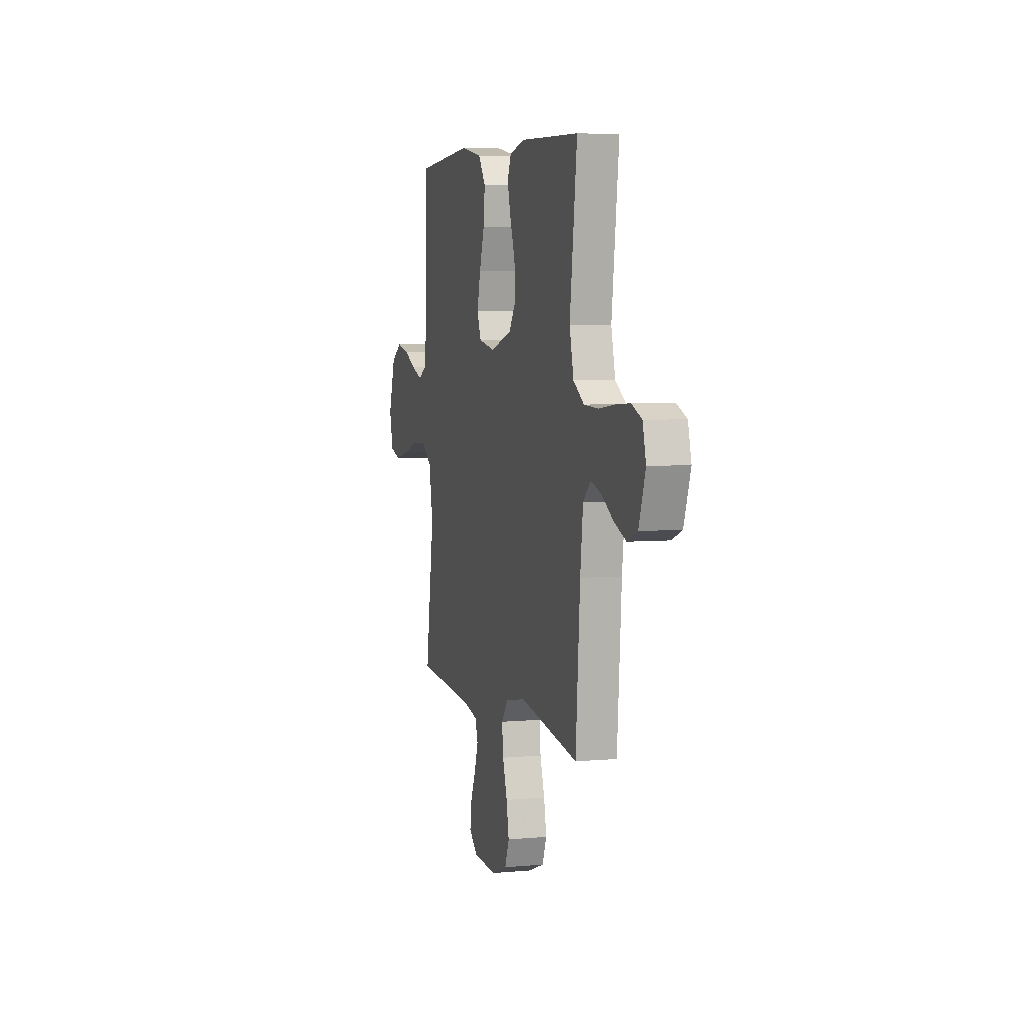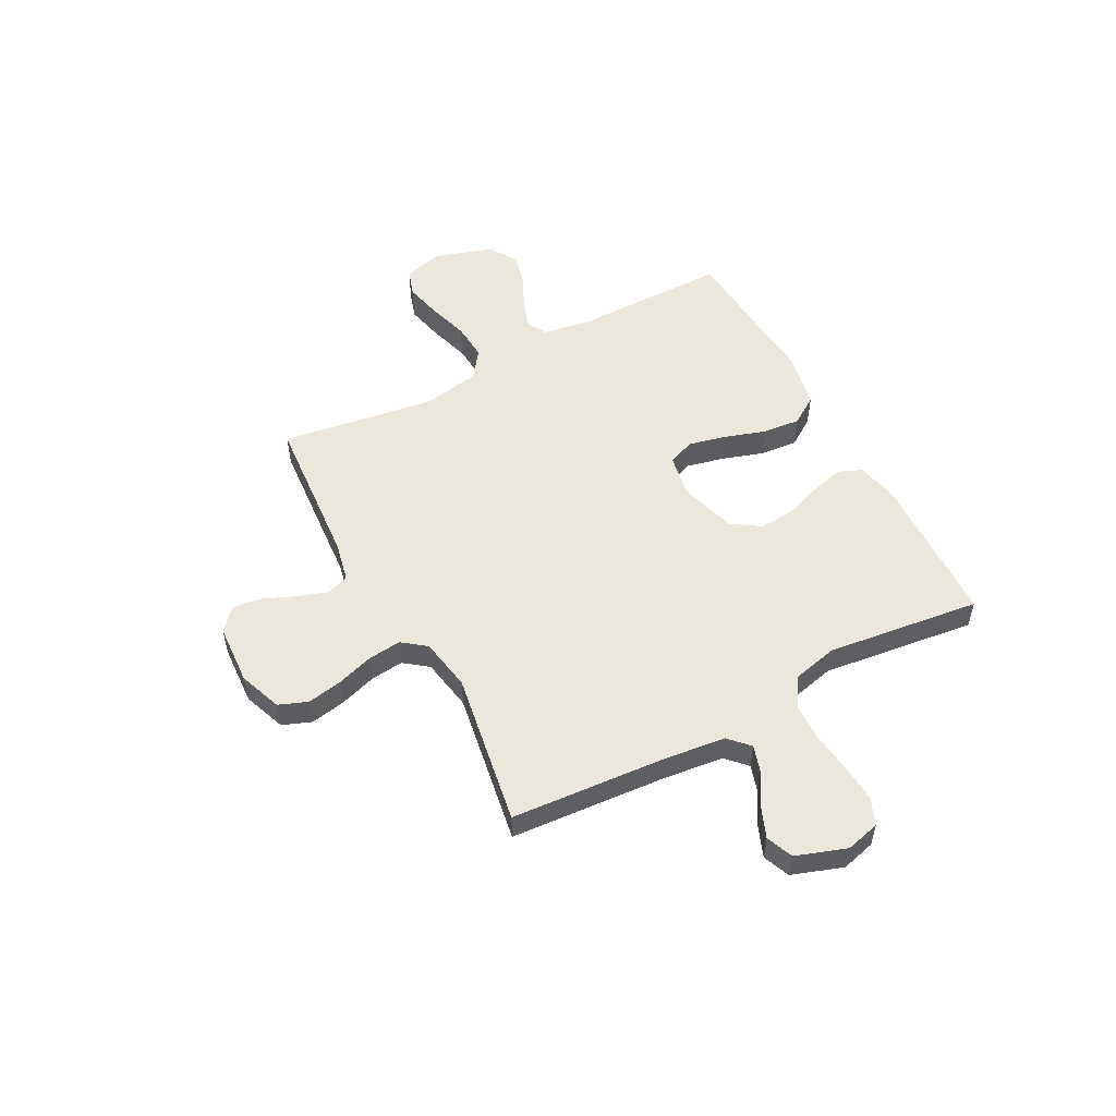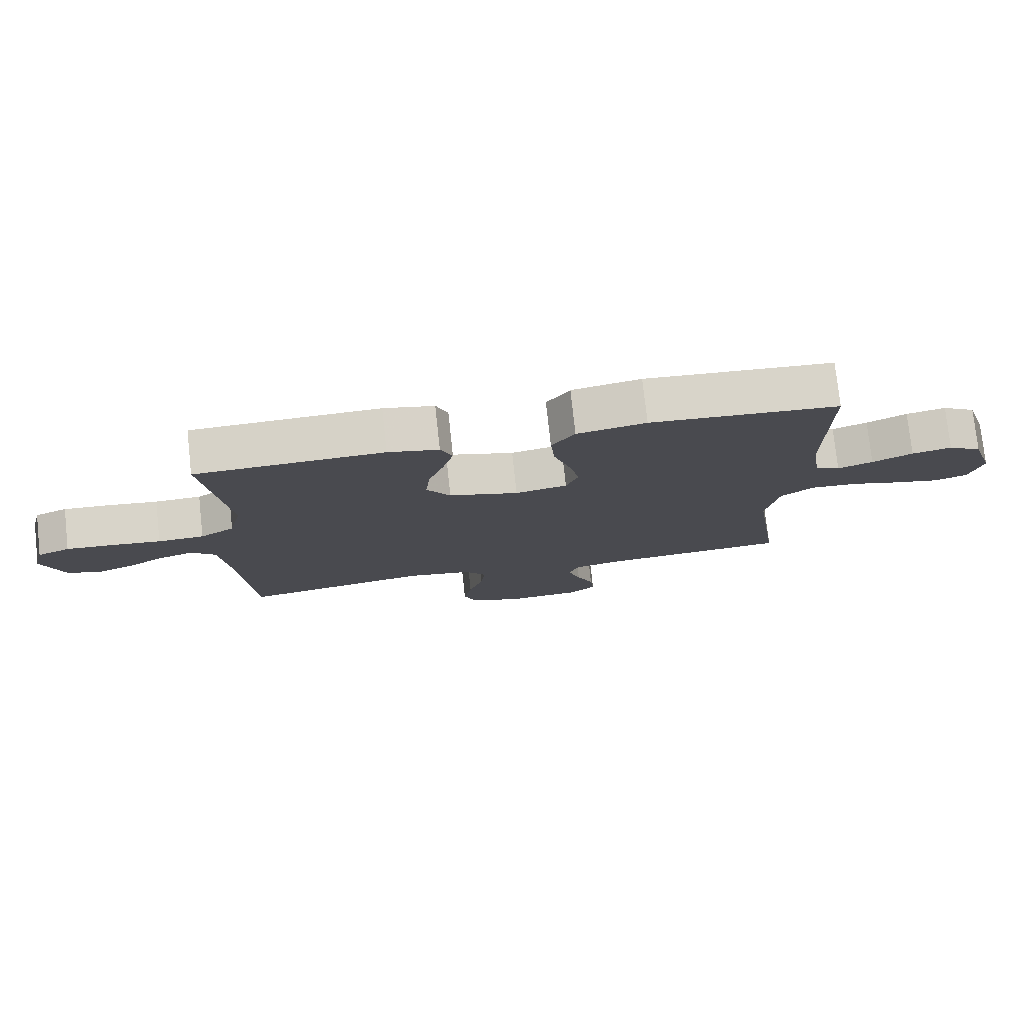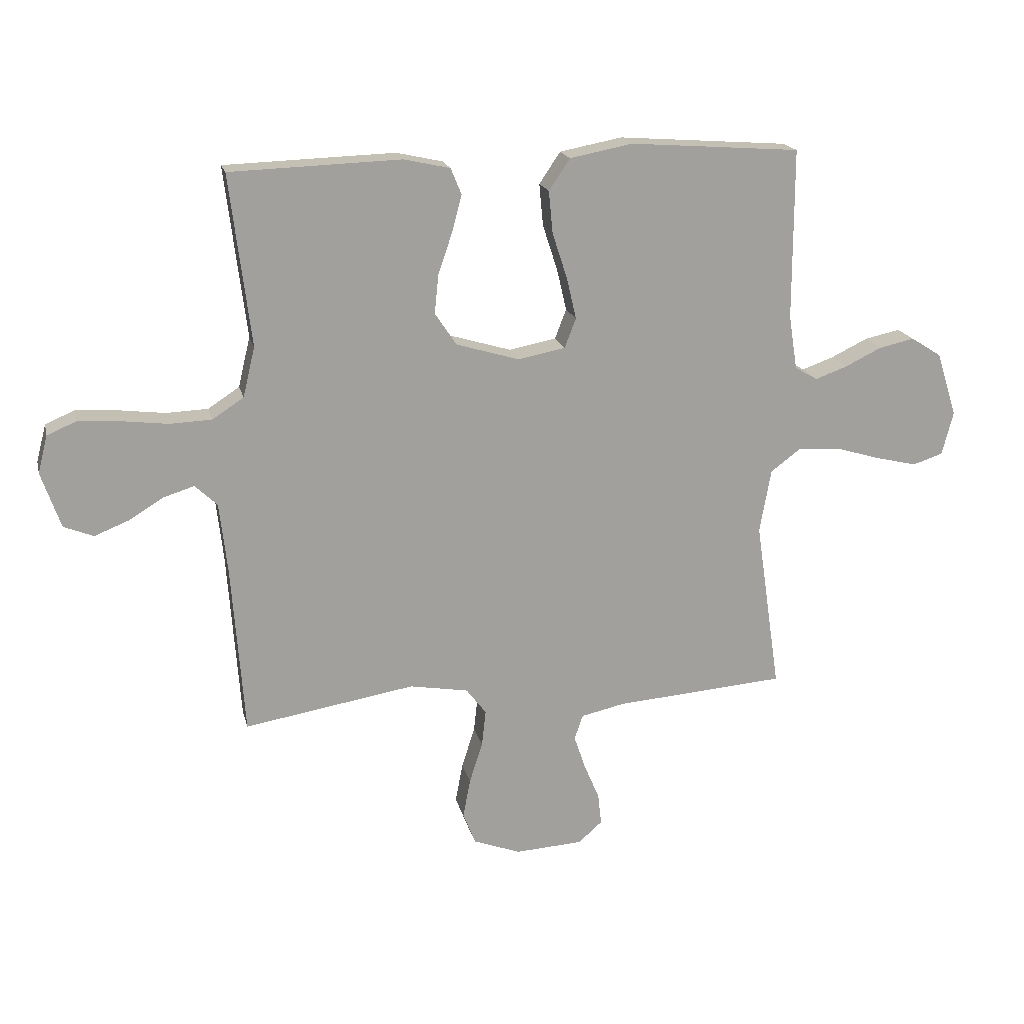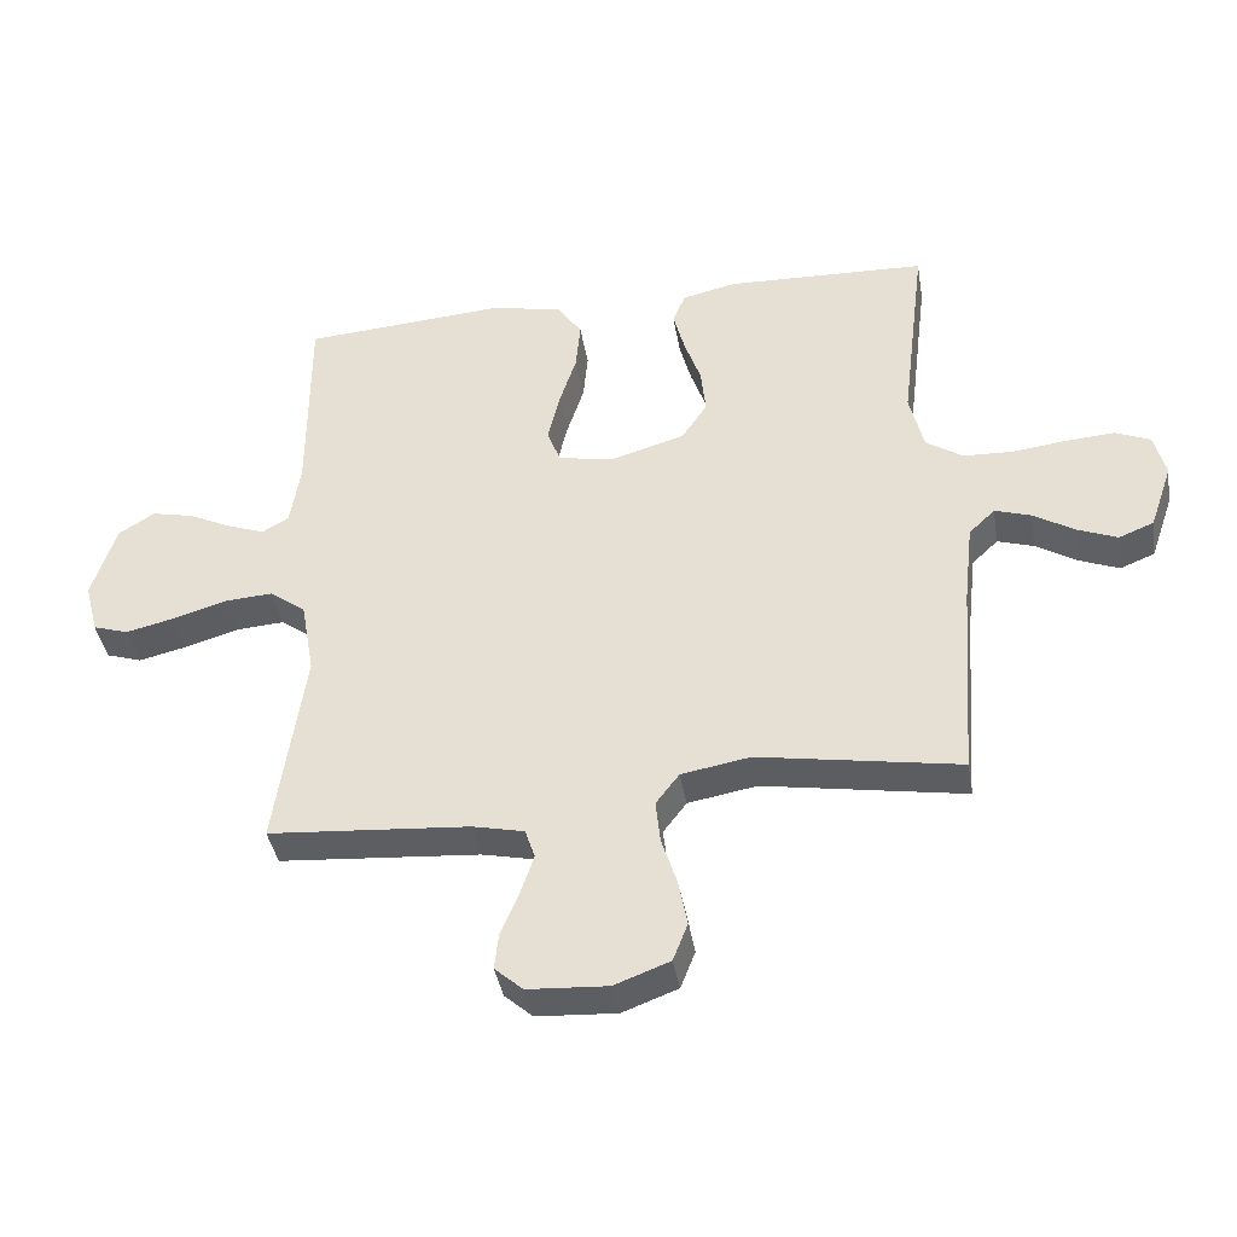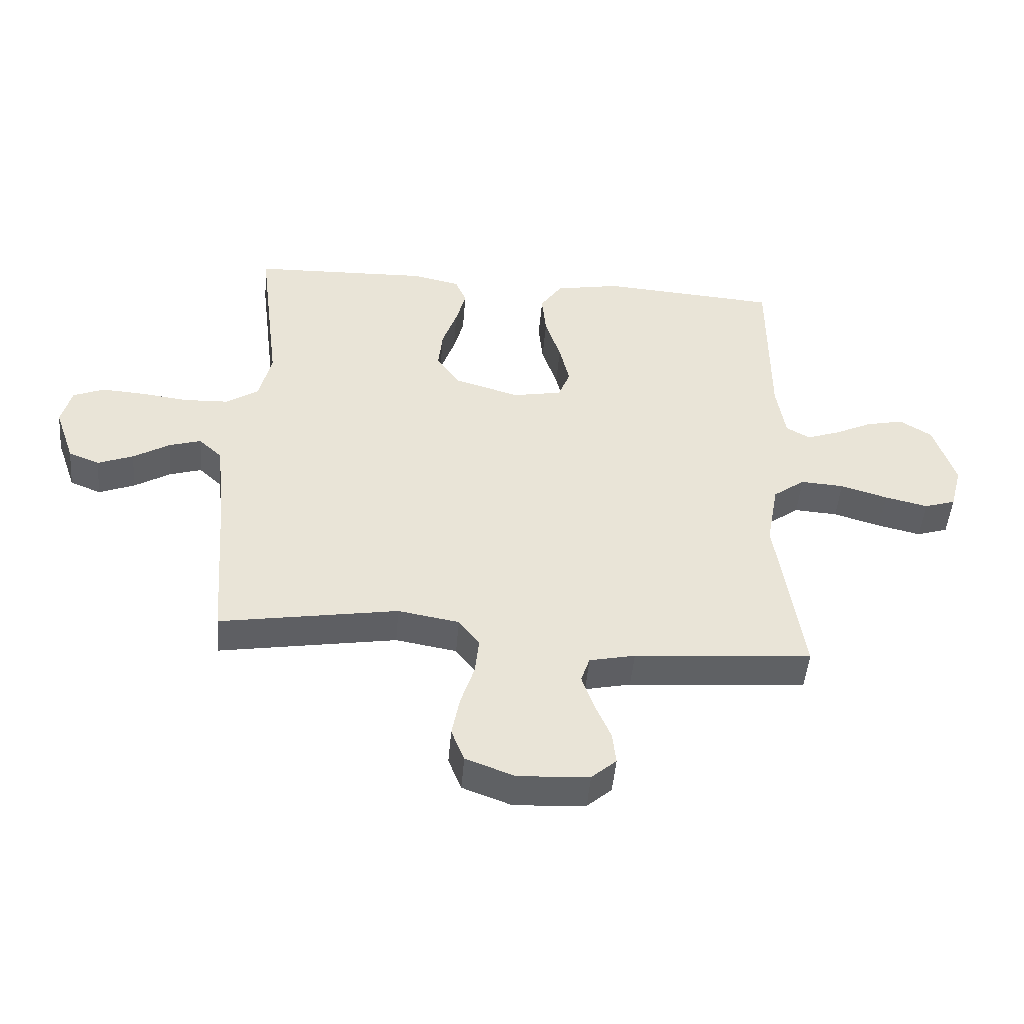
<metadata>
{"format":"obj","ext":"obj","renderer":"f3d","projection":"perspective","resolution":1024,"background":"white","views":[{"elev":5.3,"azim":-105.9,"up":"+Z"},{"elev":53.1,"azim":-118.0,"up":"+Y"},{"elev":77.1,"azim":-6.2,"up":"+Z"},{"elev":18.3,"azim":-13.0,"up":"+Z"},{"elev":-39.6,"azim":-170.5,"up":"+Z"},{"elev":-48.1,"azim":-4.8,"up":"+Z"}]}
</metadata>
<code>
v -0.5 0.07 -0.5
v -0.522 0.07 -0.2
v -0.536 0.07 -0.078
v -0.575 0.07 -0.041
v -0.629 0.07 -0.058
v -0.69 0.07 -0.095
v -0.75 0.07 -0.119
v -0.802 0.07 -0.098
v -0.836 0.07 0
v -0.819 0.07 0.066
v -0.767 0.07 0.088
v -0.694 0.07 0.083
v -0.613 0.07 0.073
v -0.539 0.07 0.076
v -0.484 0.07 0.112
v -0.463 0.07 0.2
v -0.5 0.07 0.5
v -0.2 0.07 0.51
v -0.119 0.07 0.492
v -0.1 0.07 0.446
v -0.117 0.07 0.382
v -0.142 0.07 0.31
v -0.149 0.07 0.241
v -0.111 0.07 0.184
v 0 0.07 0.151
v 0.083 0.07 0.167
v 0.103 0.07 0.219
v 0.086 0.07 0.292
v 0.06 0.07 0.372
v 0.053 0.07 0.446
v 0.09 0.07 0.501
v 0.2 0.07 0.522
v 0.5 0.07 0.5
v 0.5 0.07 0.2
v 0.515 0.07 0.105
v 0.555 0.07 0.082
v 0.611 0.07 0.102
v 0.675 0.07 0.133
v 0.738 0.07 0.147
v 0.792 0.07 0.113
v 0.828 0.07 0
v 0.808 0.07 -0.077
v 0.755 0.07 -0.094
v 0.683 0.07 -0.077
v 0.603 0.07 -0.053
v 0.53 0.07 -0.048
v 0.476 0.07 -0.088
v 0.456 0.07 -0.2
v 0.5 0.07 -0.5
v 0.2 0.07 -0.523
v 0.123 0.07 -0.54
v 0.108 0.07 -0.584
v 0.128 0.07 -0.643
v 0.155 0.07 -0.707
v 0.161 0.07 -0.762
v 0.119 0.07 -0.799
v 0 0.07 -0.806
v -0.083 0.07 -0.775
v -0.105 0.07 -0.719
v -0.092 0.07 -0.65
v -0.069 0.07 -0.578
v -0.062 0.07 -0.514
v -0.097 0.07 -0.468
v -0.2 0.07 -0.45
v -0.5 0 -0.5
v -0.522 0 -0.2
v -0.536 0 -0.078
v -0.575 0 -0.041
v -0.629 0 -0.058
v -0.69 0 -0.095
v -0.75 0 -0.119
v -0.802 0 -0.098
v -0.836 0 0
v -0.819 0 0.066
v -0.767 0 0.088
v -0.694 0 0.083
v -0.613 0 0.073
v -0.539 0 0.076
v -0.484 0 0.112
v -0.463 0 0.2
v -0.5 0 0.5
v -0.2 0 0.51
v -0.119 0 0.492
v -0.1 0 0.446
v -0.117 0 0.382
v -0.142 0 0.31
v -0.149 0 0.241
v -0.111 0 0.184
v 0 0 0.151
v 0.083 0 0.167
v 0.103 0 0.219
v 0.086 0 0.292
v 0.06 0 0.372
v 0.053 0 0.446
v 0.09 0 0.501
v 0.2 0 0.522
v 0.5 0 0.5
v 0.5 0 0.2
v 0.515 0 0.105
v 0.555 0 0.082
v 0.611 0 0.102
v 0.675 0 0.133
v 0.738 0 0.147
v 0.792 0 0.113
v 0.828 0 0
v 0.808 0 -0.077
v 0.755 0 -0.094
v 0.683 0 -0.077
v 0.603 0 -0.053
v 0.53 0 -0.048
v 0.476 0 -0.088
v 0.456 0 -0.2
v 0.5 0 -0.5
v 0.2 0 -0.523
v 0.123 0 -0.54
v 0.108 0 -0.584
v 0.128 0 -0.643
v 0.155 0 -0.707
v 0.161 0 -0.762
v 0.119 0 -0.799
v 0 0 -0.806
v -0.083 0 -0.775
v -0.105 0 -0.719
v -0.092 0 -0.65
v -0.069 0 -0.578
v -0.062 0 -0.514
v -0.097 0 -0.468
v -0.2 0 -0.45
f 59 60 61
f 58 59 61
f 57 58 61
f 56 57 61
f 55 56 61
f 54 55 61
f 53 54 61
f 52 53 61 62
f 51 52 62 63
f 48 49 50
f 50 51 63
f 48 50 63
f 47 48 63
f 43 44 45
f 42 43 45
f 41 42 45
f 40 41 45
f 39 40 45
f 38 39 45
f 37 38 45
f 36 37 45 46
f 47 63 64
f 46 47 64
f 36 46 64
f 35 36 64
f 32 33 34
f 31 32 34
f 30 31 34
f 29 30 34
f 28 29 34
f 20 21 22
f 19 20 22
f 18 19 22
f 17 18 22
f 16 17 22
f 15 16 22 23
f 14 15 23 24
f 11 12 13
f 10 11 13
f 9 10 13
f 8 9 13
f 7 8 13
f 6 7 13
f 5 6 13
f 4 5 13 14
f 14 24 25
f 4 14 25
f 3 4 25
f 64 1 2
f 3 25 26
f 2 3 26
f 64 2 26
f 35 64 26
f 27 28 34 35
f 26 27 35
f 125 124 123
f 125 123 122
f 125 122 121
f 125 121 120
f 125 120 119
f 125 119 118
f 125 118 117
f 126 125 117 116
f 127 126 116 115
f 114 113 112
f 127 115 114
f 127 114 112
f 127 112 111
f 109 108 107
f 109 107 106
f 109 106 105
f 109 105 104
f 109 104 103
f 109 103 102
f 109 102 101
f 110 109 101 100
f 128 127 111
f 128 111 110
f 128 110 100
f 128 100 99
f 98 97 96
f 98 96 95
f 98 95 94
f 98 94 93
f 98 93 92
f 86 85 84
f 86 84 83
f 86 83 82
f 86 82 81
f 86 81 80
f 87 86 80 79
f 88 87 79 78
f 77 76 75
f 77 75 74
f 77 74 73
f 77 73 72
f 77 72 71
f 77 71 70
f 77 70 69
f 78 77 69 68
f 89 88 78
f 89 78 68
f 89 68 67
f 66 65 128
f 90 89 67
f 90 67 66
f 90 66 128
f 90 128 99
f 99 98 92 91
f 99 91 90
f 1 65 66 2
f 2 66 67 3
f 3 67 68 4
f 4 68 69 5
f 5 69 70 6
f 6 70 71 7
f 7 71 72 8
f 8 72 73 9
f 9 73 74 10
f 10 74 75 11
f 11 75 76 12
f 12 76 77 13
f 13 77 78 14
f 14 78 79 15
f 15 79 80 16
f 16 80 81 17
f 17 81 82 18
f 18 82 83 19
f 19 83 84 20
f 20 84 85 21
f 21 85 86 22
f 22 86 87 23
f 23 87 88 24
f 24 88 89 25
f 25 89 90 26
f 26 90 91 27
f 27 91 92 28
f 28 92 93 29
f 29 93 94 30
f 30 94 95 31
f 31 95 96 32
f 32 96 97 33
f 33 97 98 34
f 34 98 99 35
f 35 99 100 36
f 36 100 101 37
f 37 101 102 38
f 38 102 103 39
f 39 103 104 40
f 40 104 105 41
f 41 105 106 42
f 42 106 107 43
f 43 107 108 44
f 44 108 109 45
f 45 109 110 46
f 46 110 111 47
f 47 111 112 48
f 48 112 113 49
f 49 113 114 50
f 50 114 115 51
f 51 115 116 52
f 52 116 117 53
f 53 117 118 54
f 54 118 119 55
f 55 119 120 56
f 56 120 121 57
f 57 121 122 58
f 58 122 123 59
f 59 123 124 60
f 60 124 125 61
f 61 125 126 62
f 62 126 127 63
f 63 127 128 64
f 64 128 65 1

</code>
